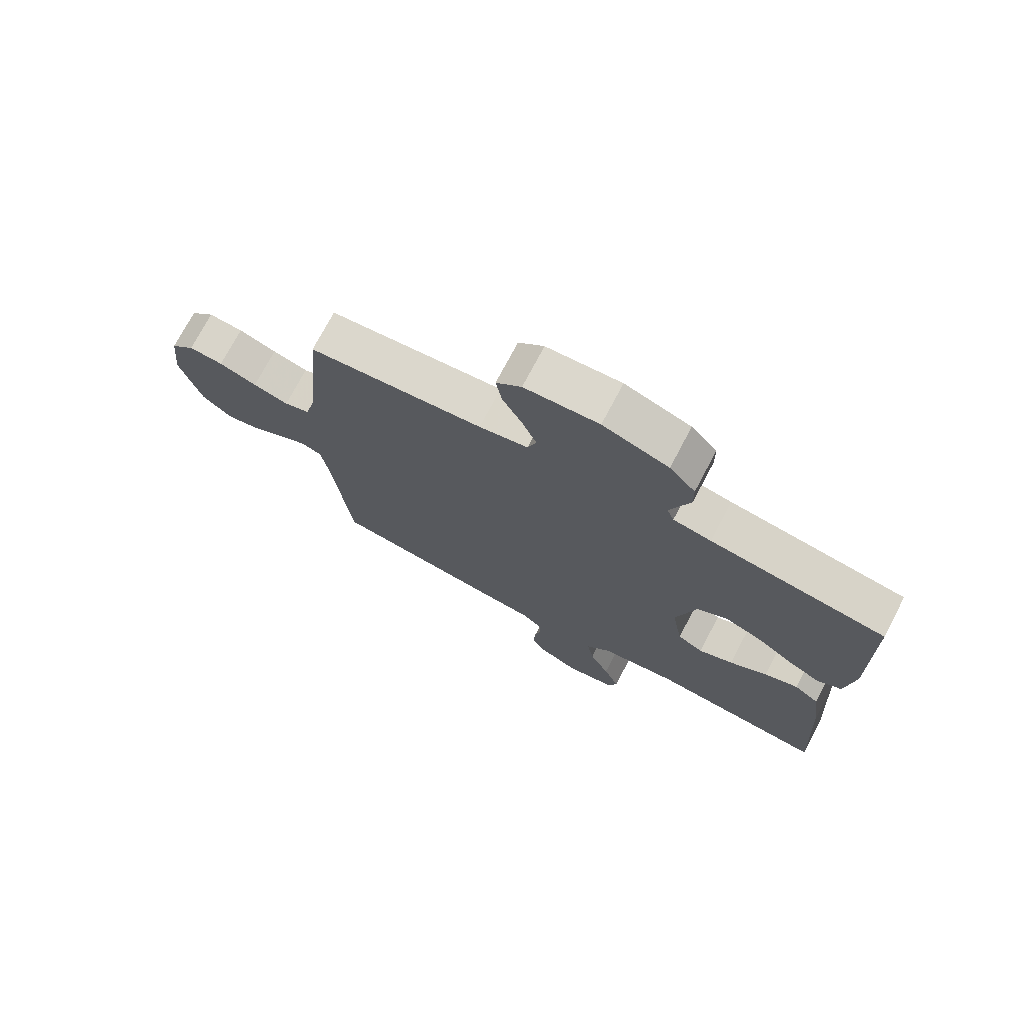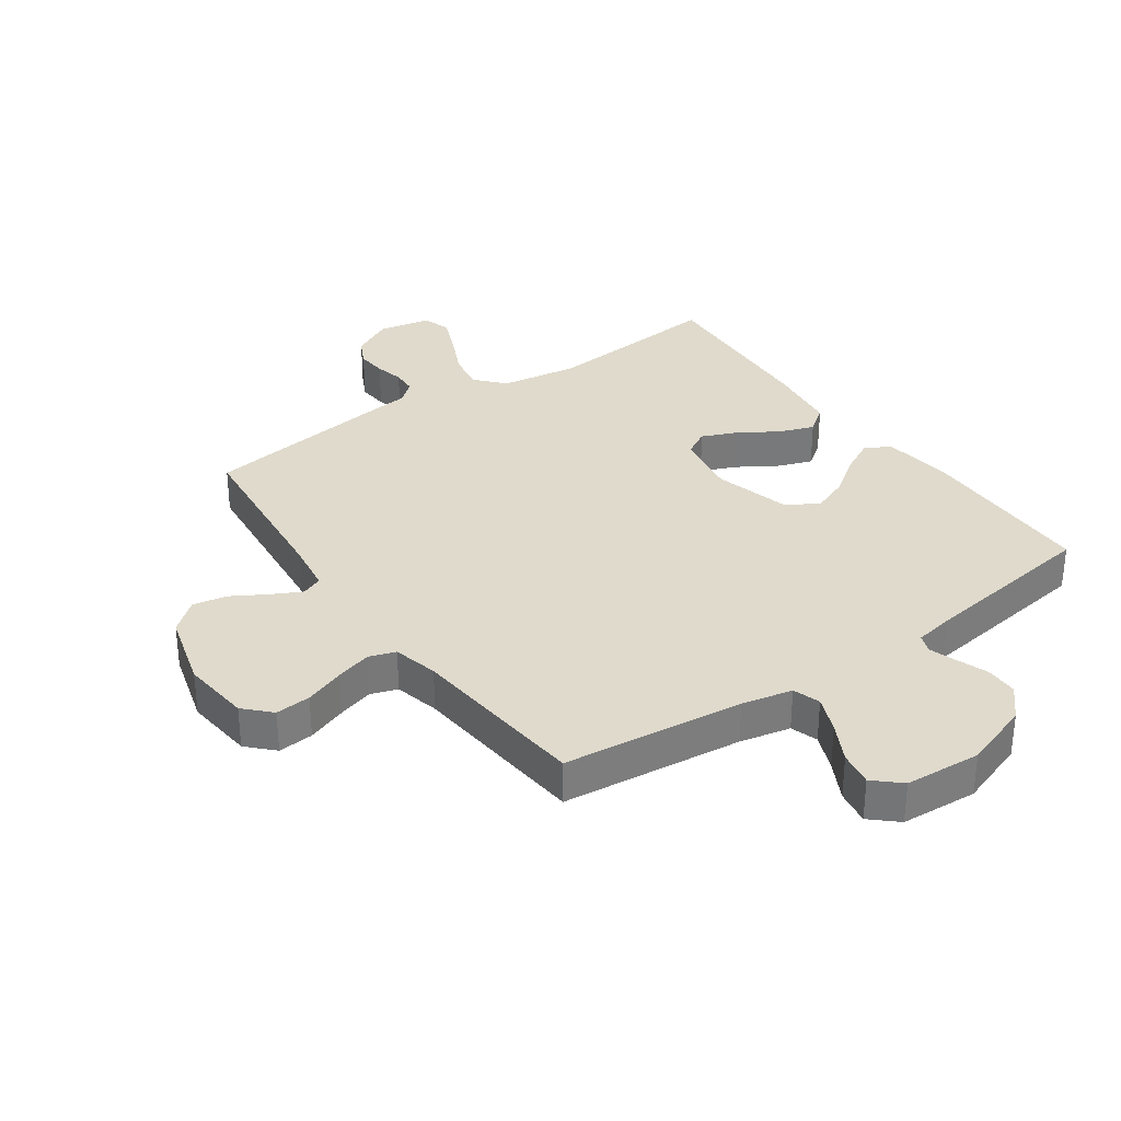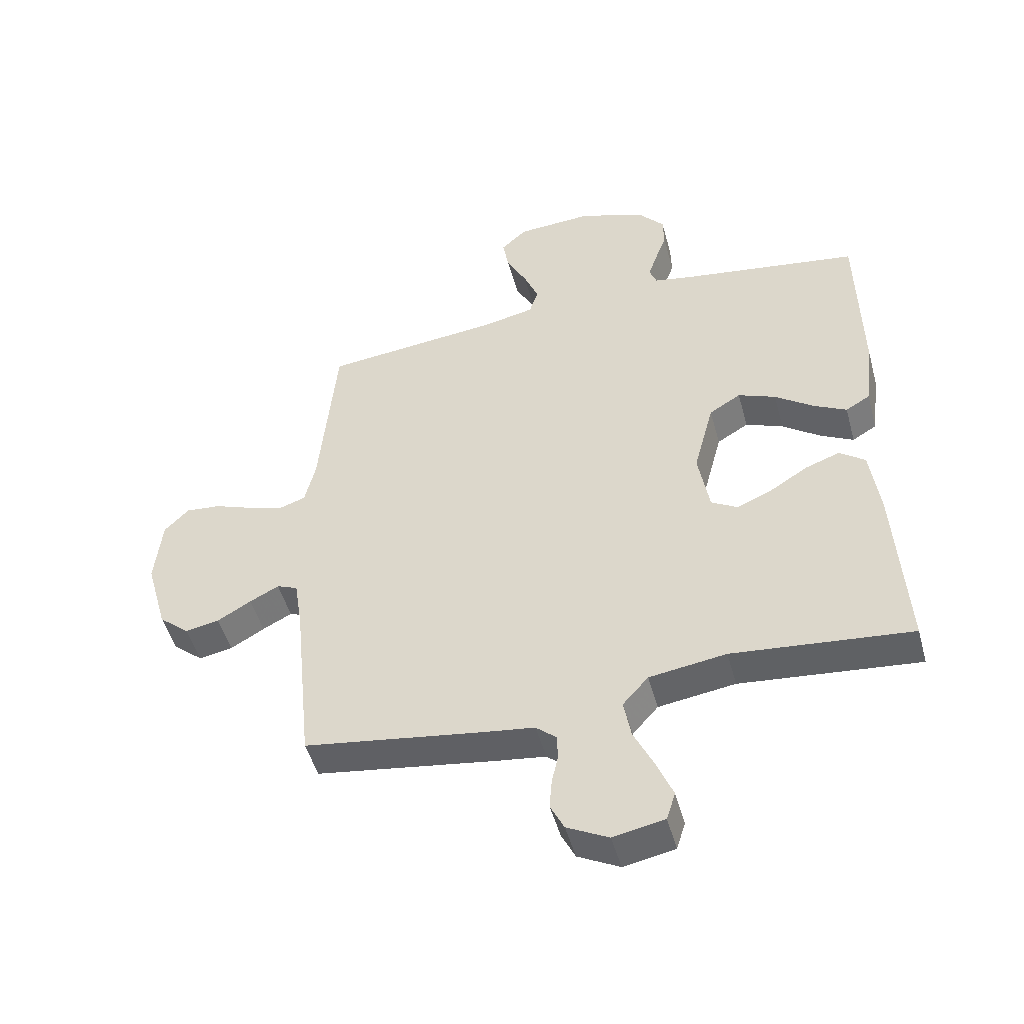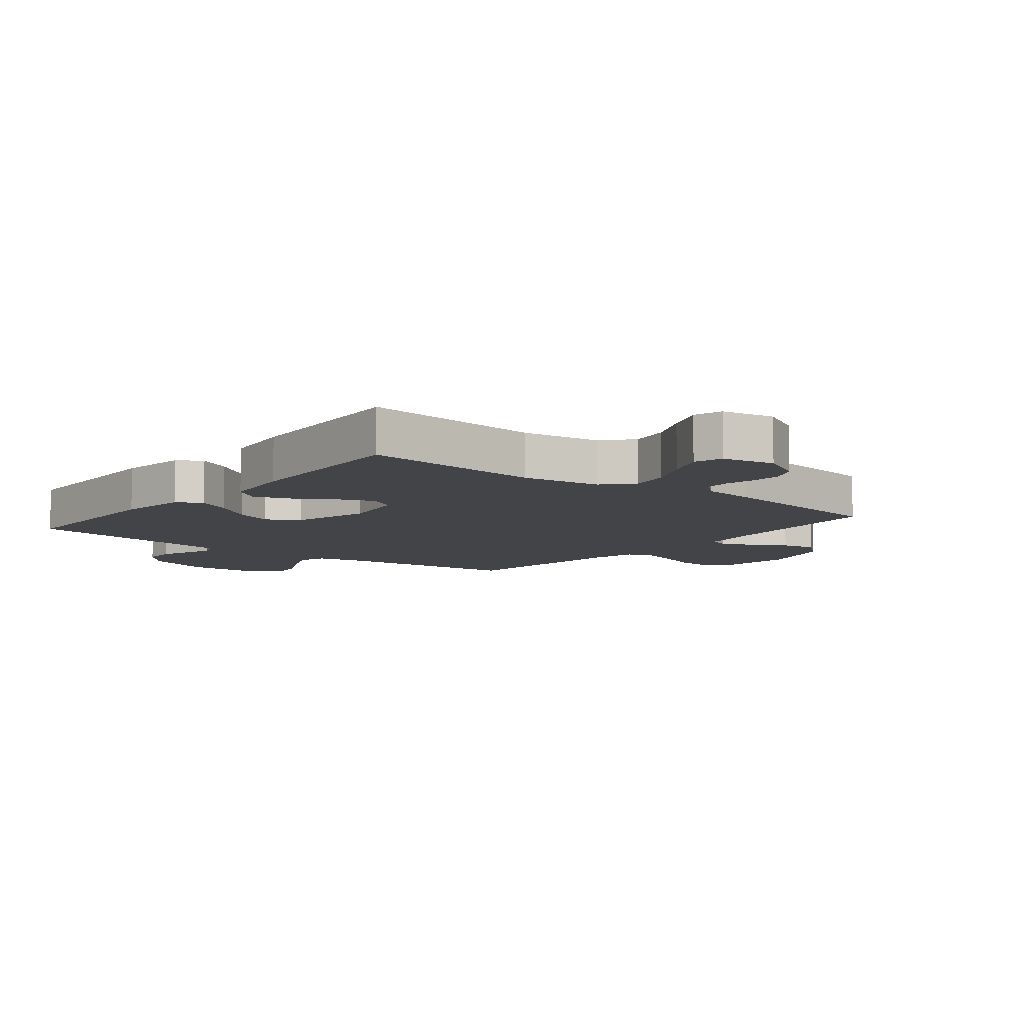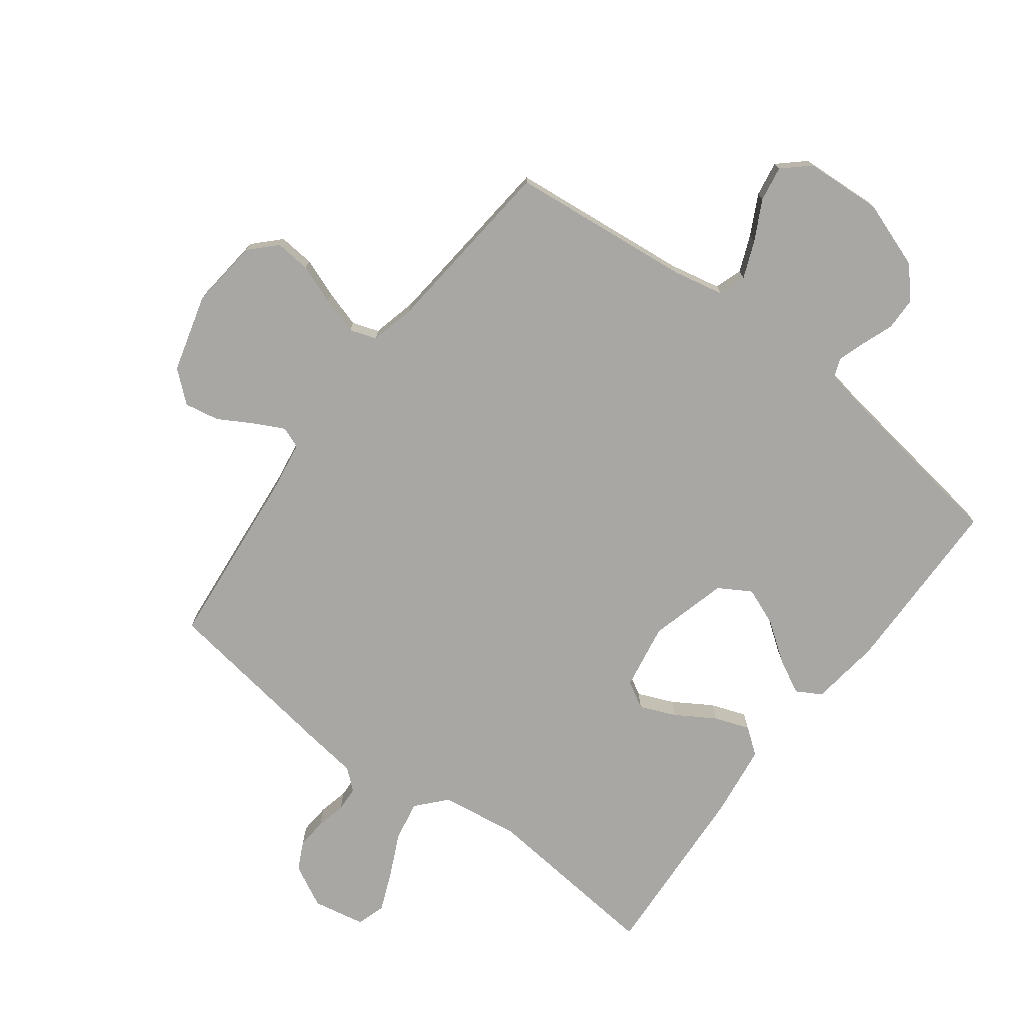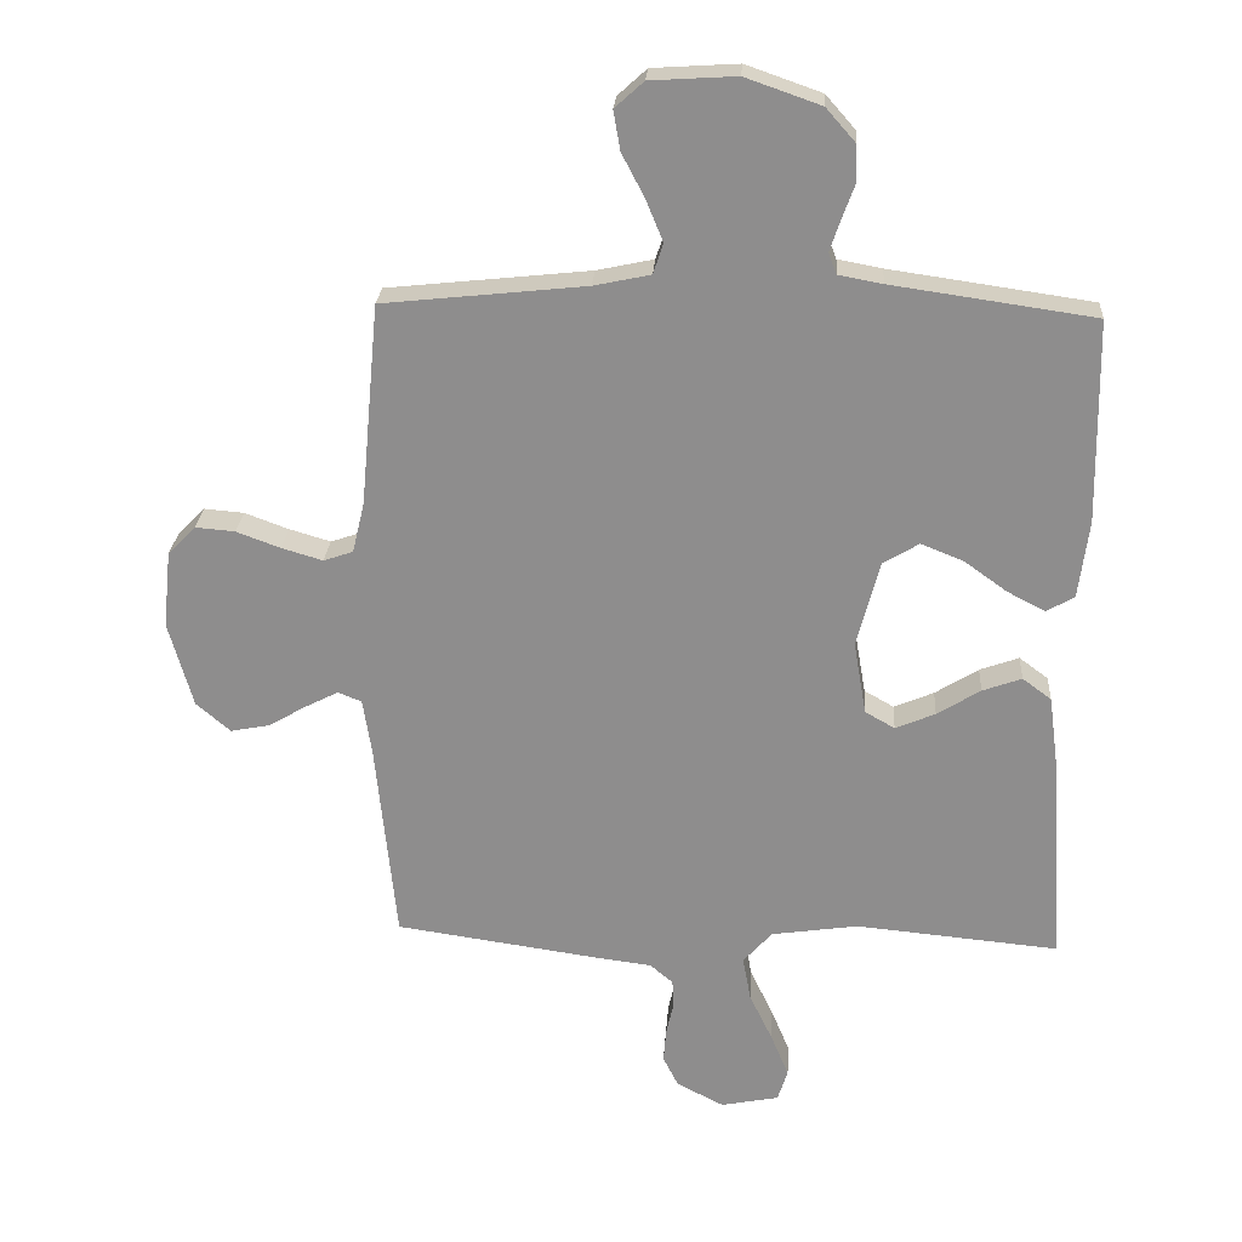
<metadata>
{"format":"obj","ext":"obj","renderer":"f3d","projection":"perspective","resolution":1024,"background":"white","views":[{"elev":73.9,"azim":27.8,"up":"+Z"},{"elev":32.5,"azim":-35.0,"up":"+Y"},{"elev":-48.5,"azim":15.1,"up":"+Z"},{"elev":-8.3,"azim":141.2,"up":"+Y"},{"elev":-74.8,"azim":-37.1,"up":"+Y"},{"elev":24.8,"azim":3.7,"up":"+Z"}]}
</metadata>
<code>
v 0.5 0.07 0.5
v 0.505 0.07 0.2
v 0.49 0.07 0.084
v 0.449 0.07 0.06
v 0.393 0.07 0.089
v 0.329 0.07 0.135
v 0.266 0.07 0.16
v 0.213 0.07 0.128
v 0.179 0.07 0
v 0.198 0.07 -0.109
v 0.242 0.07 -0.134
v 0.301 0.07 -0.109
v 0.365 0.07 -0.069
v 0.423 0.07 -0.048
v 0.466 0.07 -0.08
v 0.482 0.07 -0.2
v 0.5 0.07 -0.5
v 0.2 0.07 -0.472
v 0.071 0.07 -0.491
v 0.028 0.07 -0.539
v 0.04 0.07 -0.605
v 0.074 0.07 -0.676
v 0.101 0.07 -0.741
v 0.086 0.07 -0.788
v 0 0.07 -0.805
v -0.07 0.07 -0.769
v -0.093 0.07 -0.723
v -0.089 0.07 -0.673
v -0.078 0.07 -0.624
v -0.08 0.07 -0.583
v -0.114 0.07 -0.554
v -0.2 0.07 -0.543
v -0.5 0.07 -0.5
v -0.53 0.07 -0.2
v -0.543 0.07 -0.116
v -0.578 0.07 -0.102
v -0.627 0.07 -0.127
v -0.684 0.07 -0.16
v -0.741 0.07 -0.171
v -0.792 0.07 -0.128
v -0.828 0.07 0
v -0.816 0.07 0.115
v -0.775 0.07 0.157
v -0.716 0.07 0.152
v -0.651 0.07 0.128
v -0.59 0.07 0.11
v -0.546 0.07 0.125
v -0.528 0.07 0.2
v -0.5 0.07 0.5
v -0.2 0.07 0.532
v -0.116 0.07 0.55
v -0.101 0.07 0.595
v -0.126 0.07 0.656
v -0.16 0.07 0.721
v -0.17 0.07 0.779
v -0.127 0.07 0.818
v 0 0.07 0.826
v 0.112 0.07 0.787
v 0.156 0.07 0.737
v 0.157 0.07 0.683
v 0.138 0.07 0.631
v 0.123 0.07 0.586
v 0.135 0.07 0.555
v 0.2 0.07 0.543
v 0.5 0 0.5
v 0.505 0 0.2
v 0.49 0 0.084
v 0.449 0 0.06
v 0.393 0 0.089
v 0.329 0 0.135
v 0.266 0 0.16
v 0.213 0 0.128
v 0.179 0 0
v 0.198 0 -0.109
v 0.242 0 -0.134
v 0.301 0 -0.109
v 0.365 0 -0.069
v 0.423 0 -0.048
v 0.466 0 -0.08
v 0.482 0 -0.2
v 0.5 0 -0.5
v 0.2 0 -0.472
v 0.071 0 -0.491
v 0.028 0 -0.539
v 0.04 0 -0.605
v 0.074 0 -0.676
v 0.101 0 -0.741
v 0.086 0 -0.788
v 0 0 -0.805
v -0.07 0 -0.769
v -0.093 0 -0.723
v -0.089 0 -0.673
v -0.078 0 -0.624
v -0.08 0 -0.583
v -0.114 0 -0.554
v -0.2 0 -0.543
v -0.5 0 -0.5
v -0.53 0 -0.2
v -0.543 0 -0.116
v -0.578 0 -0.102
v -0.627 0 -0.127
v -0.684 0 -0.16
v -0.741 0 -0.171
v -0.792 0 -0.128
v -0.828 0 0
v -0.816 0 0.115
v -0.775 0 0.157
v -0.716 0 0.152
v -0.651 0 0.128
v -0.59 0 0.11
v -0.546 0 0.125
v -0.528 0 0.2
v -0.5 0 0.5
v -0.2 0 0.532
v -0.116 0 0.55
v -0.101 0 0.595
v -0.126 0 0.656
v -0.16 0 0.721
v -0.17 0 0.779
v -0.127 0 0.818
v 0 0 0.826
v 0.112 0 0.787
v 0.156 0 0.737
v 0.157 0 0.683
v 0.138 0 0.631
v 0.123 0 0.586
v 0.135 0 0.555
v 0.2 0 0.543
f 59 60 61
f 58 59 61
f 57 58 61
f 56 57 61
f 55 56 61
f 54 55 61
f 53 54 61
f 52 53 61 62
f 51 52 62 63
f 48 49 50
f 51 63 64
f 50 51 64
f 48 50 64
f 47 48 64
f 43 44 45
f 42 43 45
f 41 42 45
f 40 41 45
f 39 40 45
f 38 39 45
f 37 38 45
f 36 37 45 46
f 35 36 46 47
f 31 32 33 34
f 35 47 64
f 34 35 64
f 31 34 64
f 27 28 29
f 26 27 29
f 25 26 29
f 24 25 29
f 23 24 29
f 22 23 29
f 21 22 29
f 20 21 29 30
f 30 31 64
f 20 30 64
f 19 20 64
f 16 17 18
f 15 16 18
f 14 15 18
f 13 14 18
f 12 13 18
f 11 12 18 19
f 4 5 6
f 3 4 6
f 2 3 6
f 1 2 6
f 64 1 6
f 64 6 7
f 10 11 19
f 9 10 19
f 9 19 64
f 8 9 64
f 7 8 64
f 125 124 123
f 125 123 122
f 125 122 121
f 125 121 120
f 125 120 119
f 125 119 118
f 125 118 117
f 126 125 117 116
f 127 126 116 115
f 114 113 112
f 128 127 115
f 128 115 114
f 128 114 112
f 128 112 111
f 109 108 107
f 109 107 106
f 109 106 105
f 109 105 104
f 109 104 103
f 109 103 102
f 109 102 101
f 110 109 101 100
f 111 110 100 99
f 98 97 96 95
f 128 111 99
f 128 99 98
f 128 98 95
f 93 92 91
f 93 91 90
f 93 90 89
f 93 89 88
f 93 88 87
f 93 87 86
f 93 86 85
f 94 93 85 84
f 128 95 94
f 128 94 84
f 128 84 83
f 82 81 80
f 82 80 79
f 82 79 78
f 82 78 77
f 82 77 76
f 83 82 76 75
f 70 69 68
f 70 68 67
f 70 67 66
f 70 66 65
f 70 65 128
f 71 70 128
f 83 75 74
f 83 74 73
f 128 83 73
f 128 73 72
f 128 72 71
f 1 65 66 2
f 2 66 67 3
f 3 67 68 4
f 4 68 69 5
f 5 69 70 6
f 6 70 71 7
f 7 71 72 8
f 8 72 73 9
f 9 73 74 10
f 10 74 75 11
f 11 75 76 12
f 12 76 77 13
f 13 77 78 14
f 14 78 79 15
f 15 79 80 16
f 16 80 81 17
f 17 81 82 18
f 18 82 83 19
f 19 83 84 20
f 20 84 85 21
f 21 85 86 22
f 22 86 87 23
f 23 87 88 24
f 24 88 89 25
f 25 89 90 26
f 26 90 91 27
f 27 91 92 28
f 28 92 93 29
f 29 93 94 30
f 30 94 95 31
f 31 95 96 32
f 32 96 97 33
f 33 97 98 34
f 34 98 99 35
f 35 99 100 36
f 36 100 101 37
f 37 101 102 38
f 38 102 103 39
f 39 103 104 40
f 40 104 105 41
f 41 105 106 42
f 42 106 107 43
f 43 107 108 44
f 44 108 109 45
f 45 109 110 46
f 46 110 111 47
f 47 111 112 48
f 48 112 113 49
f 49 113 114 50
f 50 114 115 51
f 51 115 116 52
f 52 116 117 53
f 53 117 118 54
f 54 118 119 55
f 55 119 120 56
f 56 120 121 57
f 57 121 122 58
f 58 122 123 59
f 59 123 124 60
f 60 124 125 61
f 61 125 126 62
f 62 126 127 63
f 63 127 128 64
f 64 128 65 1

</code>
